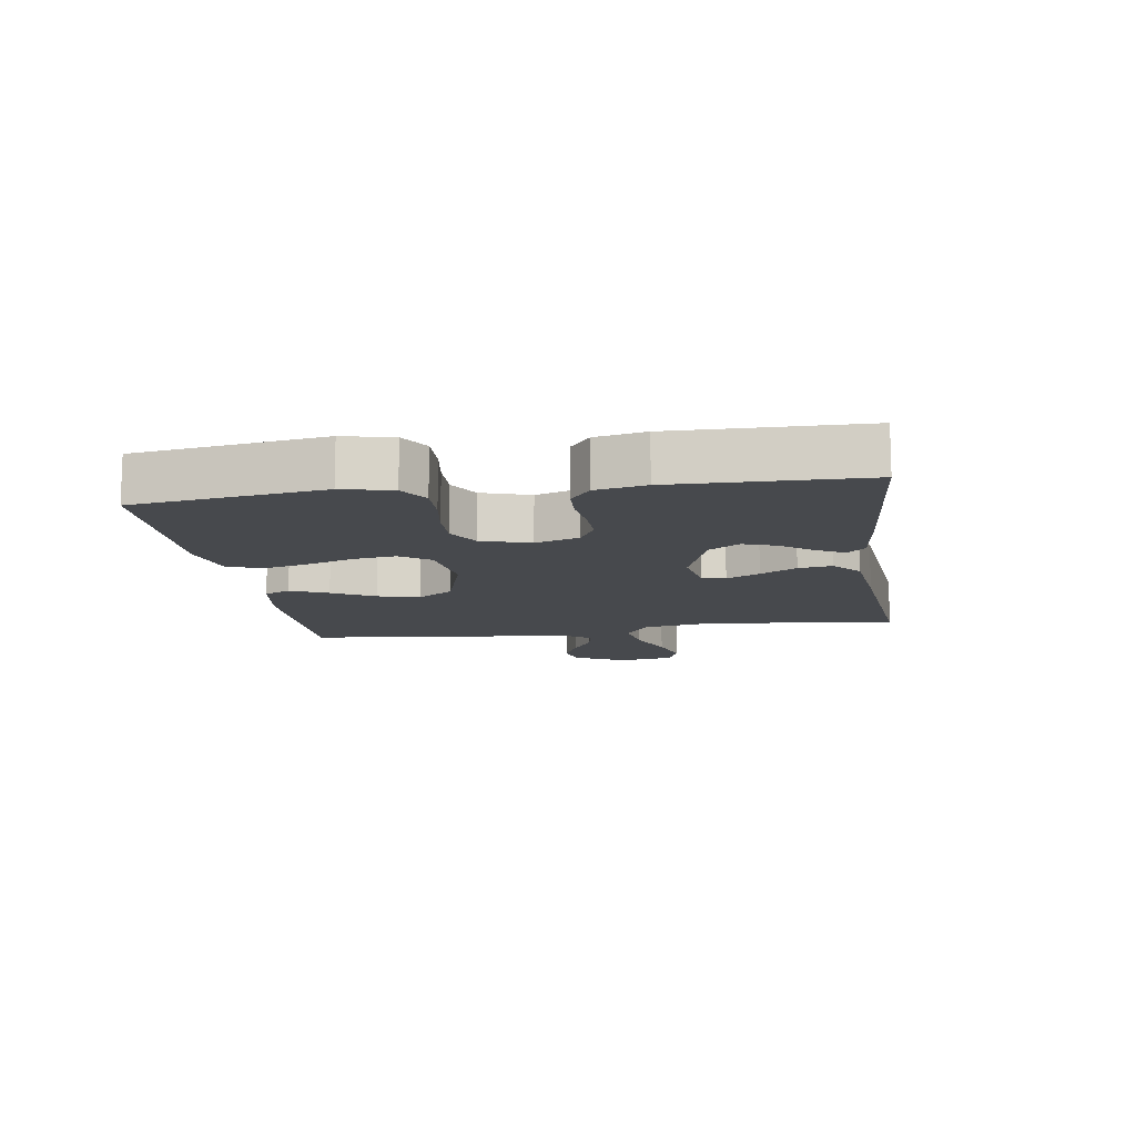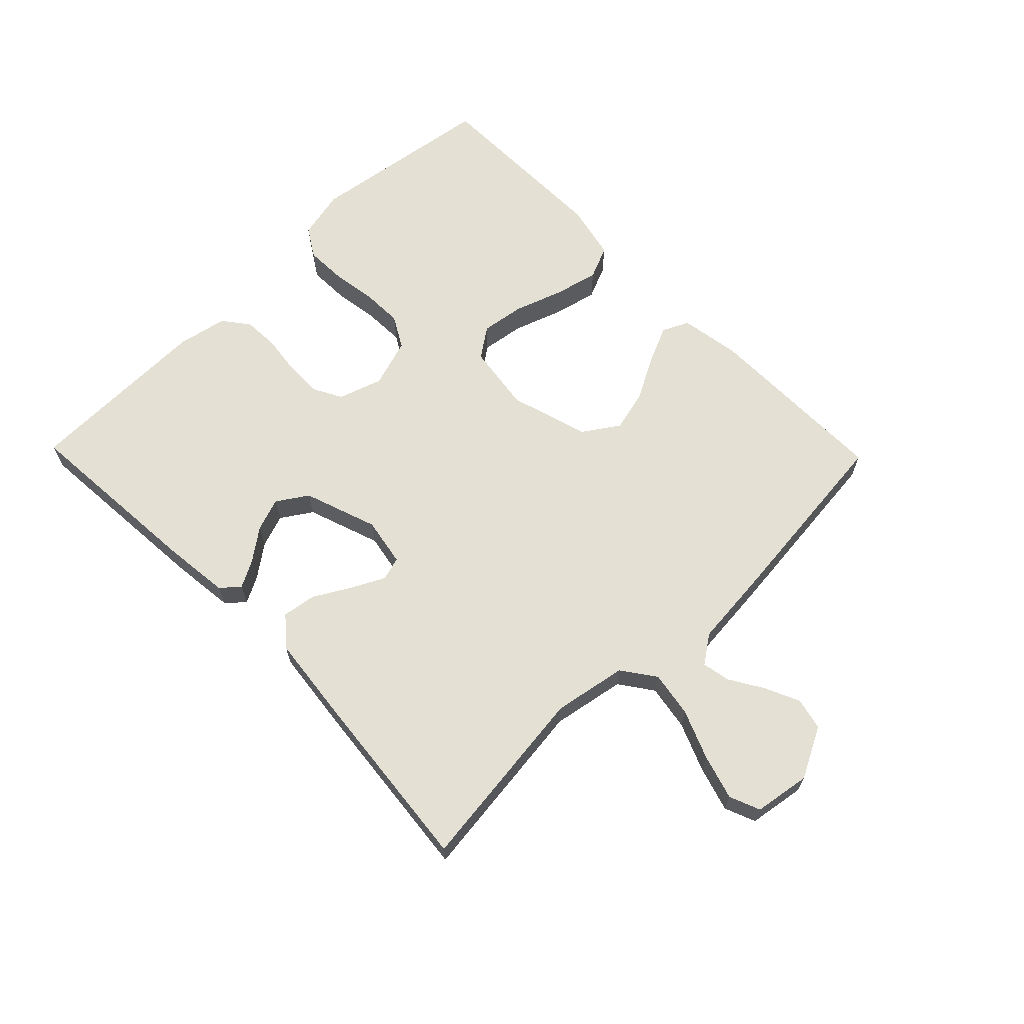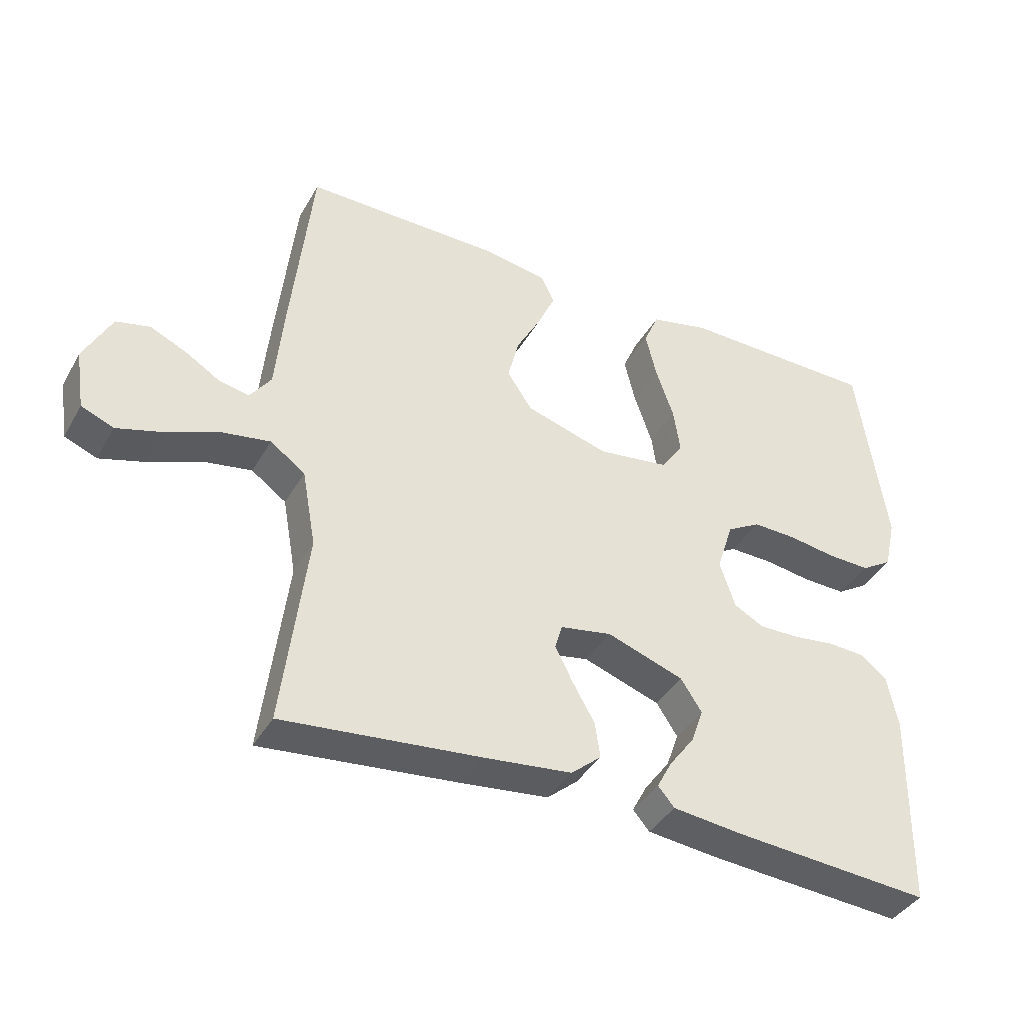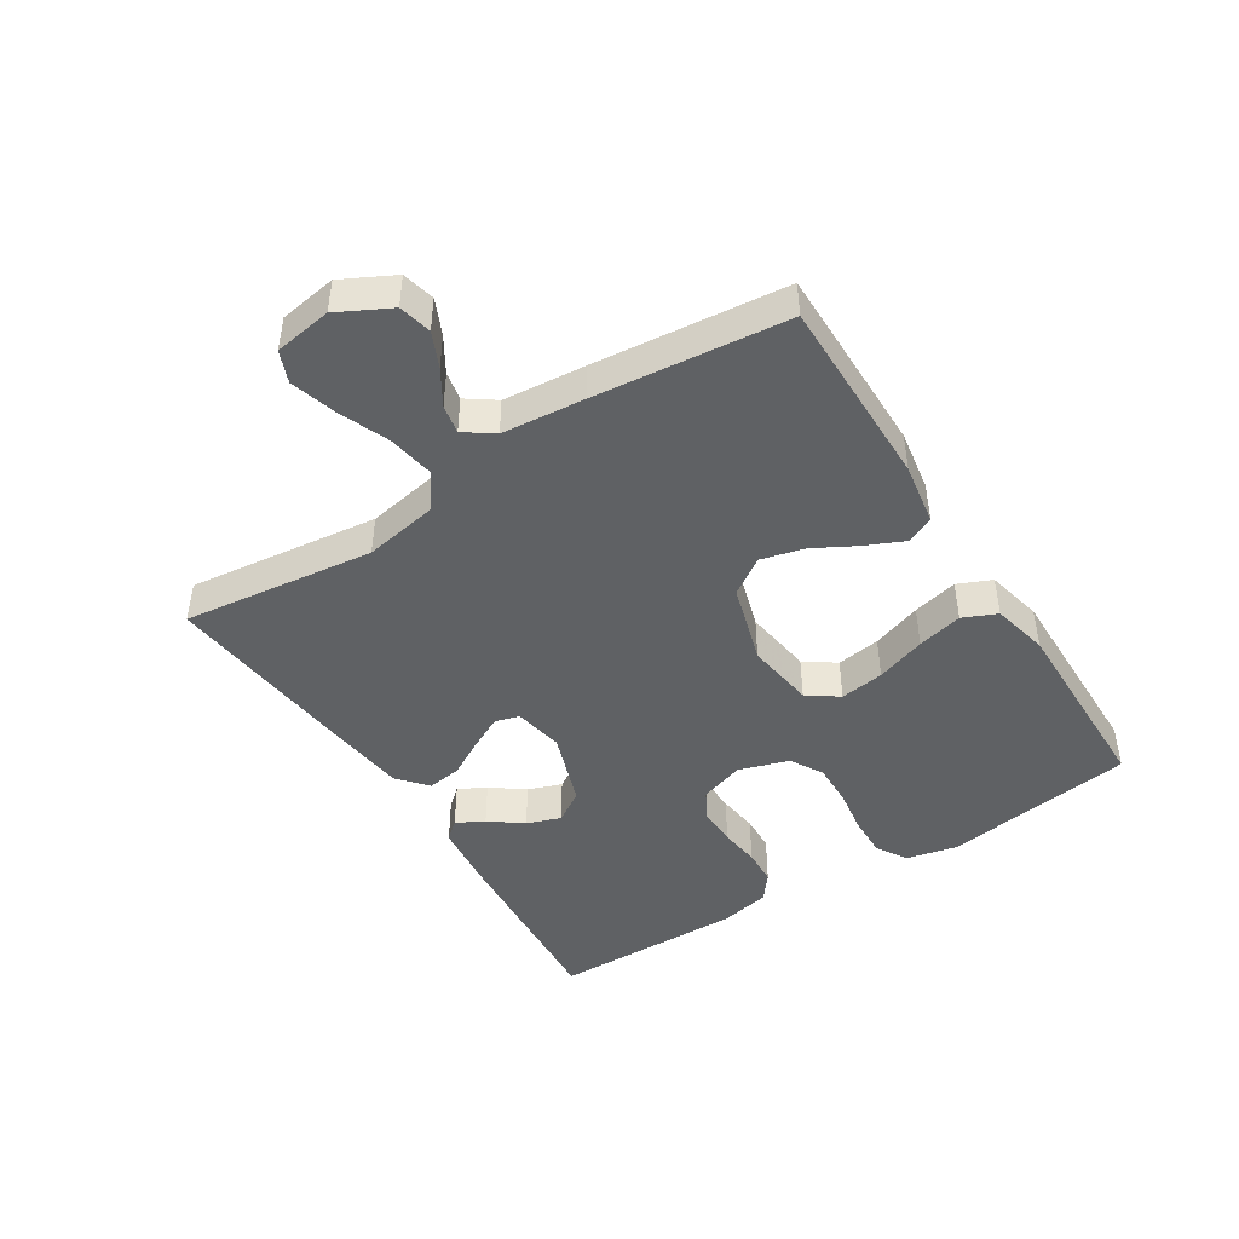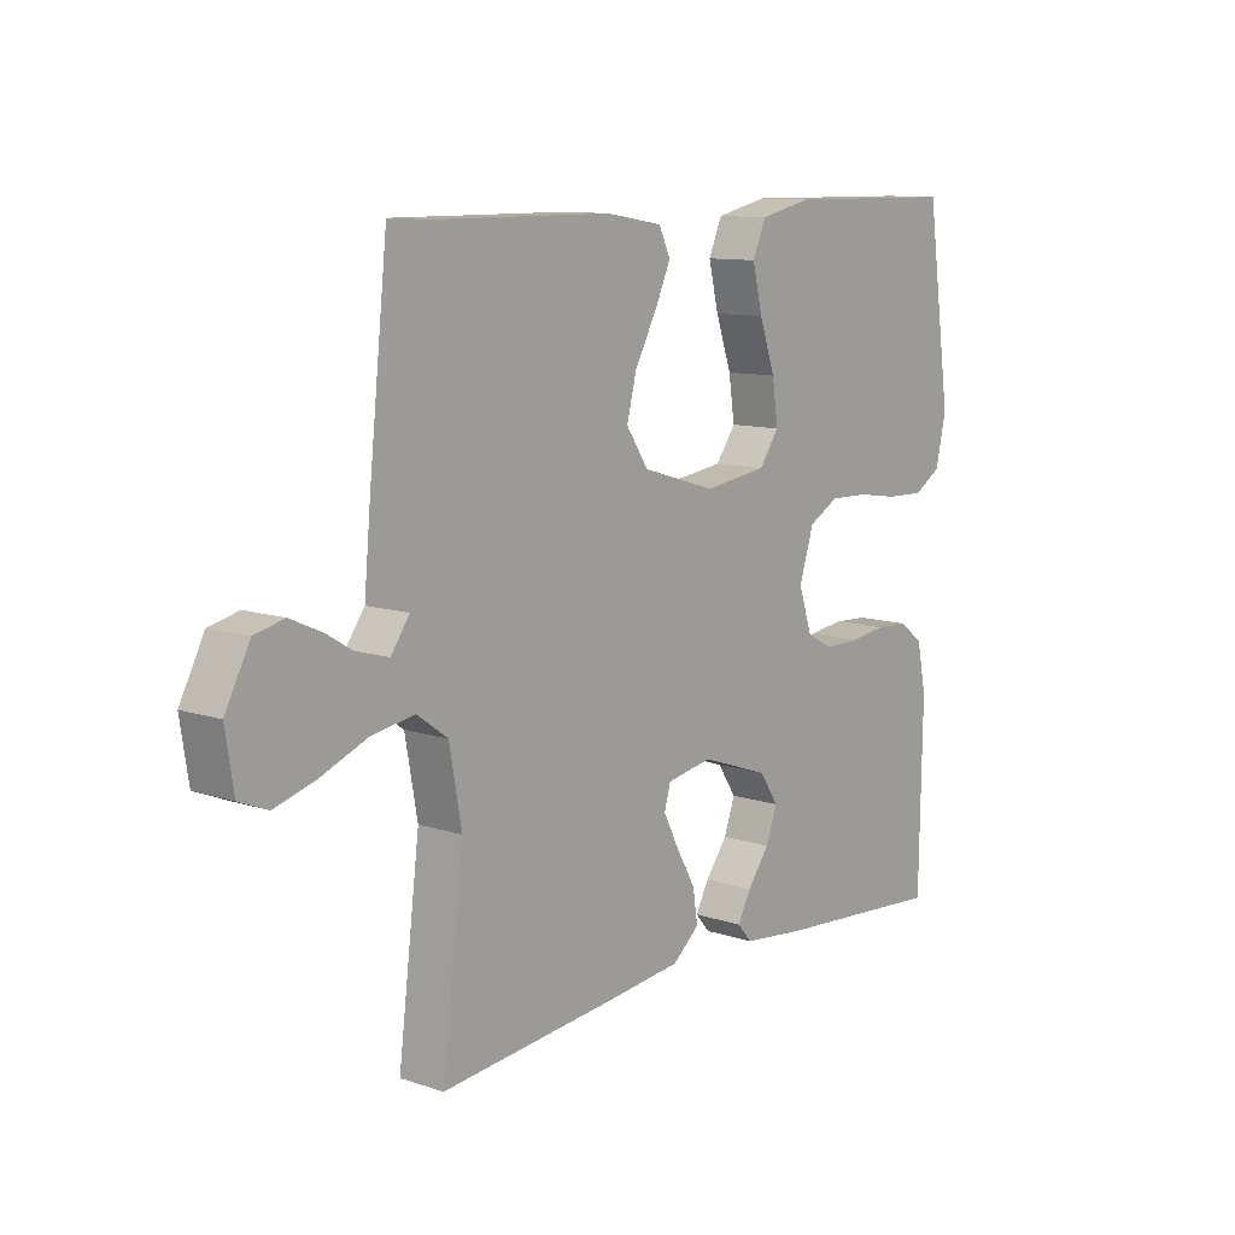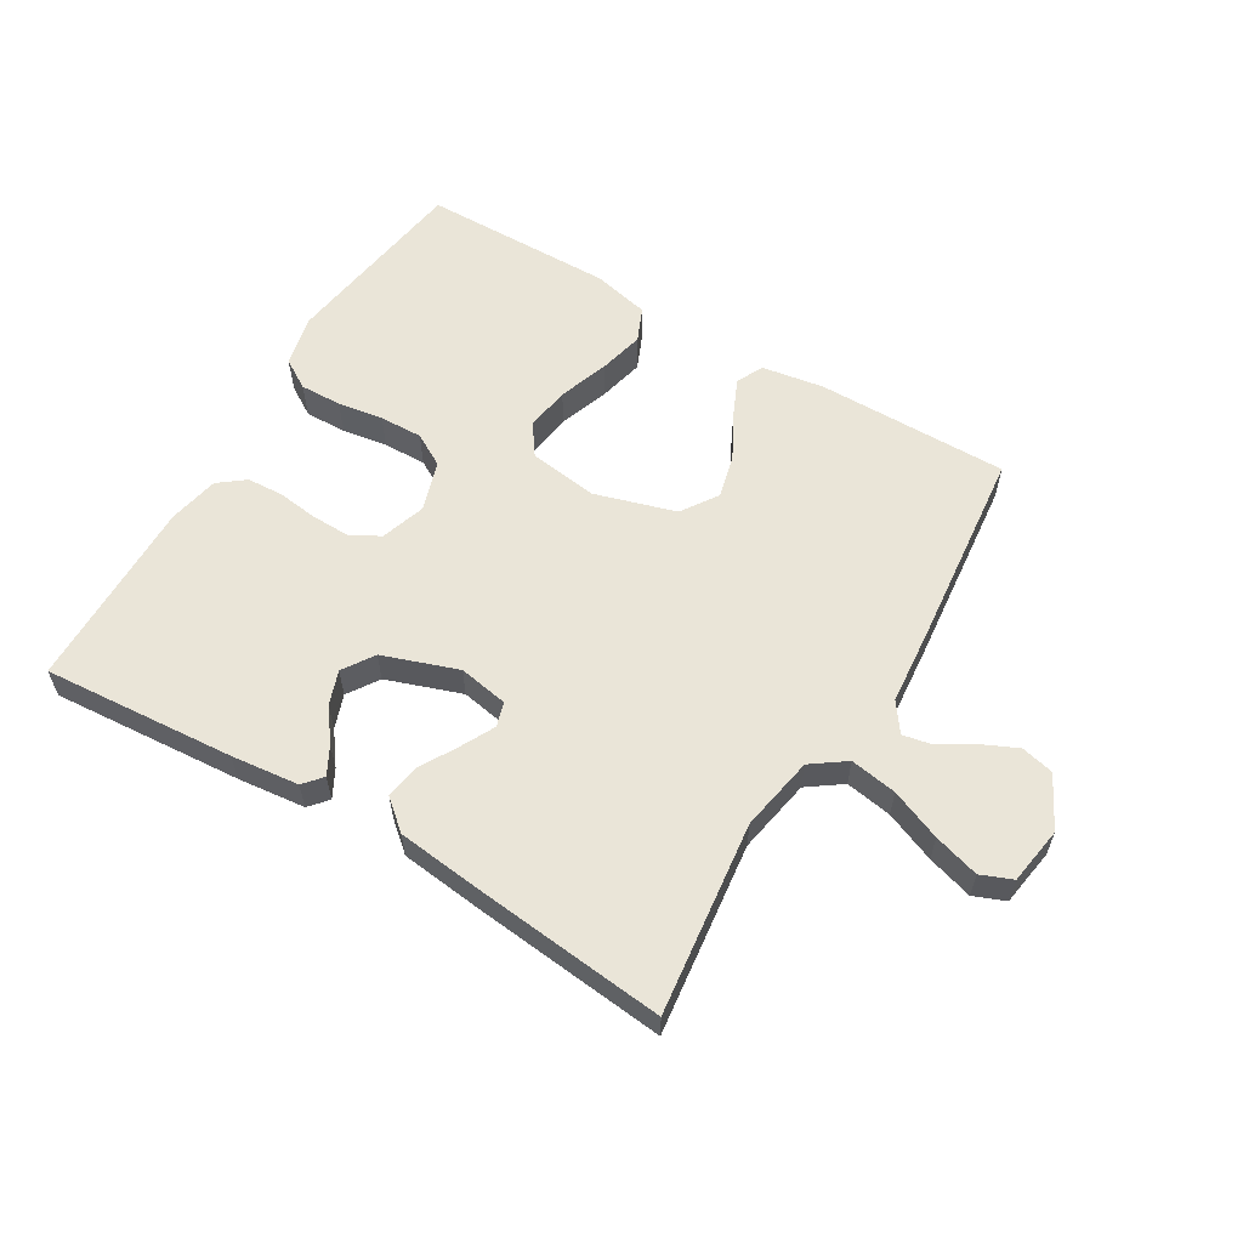
<metadata>
{"format":"obj","ext":"obj","renderer":"f3d","projection":"perspective","resolution":1024,"background":"white","views":[{"elev":-12.0,"azim":98.5,"up":"+Y"},{"elev":65.5,"azim":-134.2,"up":"+Y"},{"elev":-39.5,"azim":-27.1,"up":"+Z"},{"elev":-45.5,"azim":-57.6,"up":"+Y"},{"elev":10.8,"azim":-50.6,"up":"+Z"},{"elev":59.1,"azim":-149.1,"up":"+Y"}]}
</metadata>
<code>
v -0.5 0.07 -0.5
v -0.463 0.07 -0.2
v -0.484 0.07 -0.083
v -0.537 0.07 -0.045
v -0.61 0.07 -0.057
v -0.689 0.07 -0.089
v -0.76 0.07 -0.11
v -0.809 0.07 -0.09
v -0.823 0.07 0
v -0.781 0.07 0.081
v -0.73 0.07 0.093
v -0.675 0.07 0.068
v -0.621 0.07 0.035
v -0.576 0.07 0.026
v -0.544 0.07 0.071
v -0.532 0.07 0.2
v -0.5 0.07 0.5
v -0.2 0.07 0.498
v -0.103 0.07 0.482
v -0.083 0.07 0.44
v -0.11 0.07 0.38
v -0.147 0.07 0.312
v -0.164 0.07 0.245
v -0.126 0.07 0.188
v 0 0.07 0.15
v 0.108 0.07 0.165
v 0.142 0.07 0.213
v 0.132 0.07 0.282
v 0.105 0.07 0.36
v 0.088 0.07 0.431
v 0.111 0.07 0.484
v 0.2 0.07 0.504
v 0.5 0.07 0.5
v 0.543 0.07 0.2
v 0.525 0.07 0.121
v 0.478 0.07 0.092
v 0.413 0.07 0.094
v 0.342 0.07 0.105
v 0.275 0.07 0.107
v 0.224 0.07 0.078
v 0.199 0.07 0
v 0.222 0.07 -0.07
v 0.268 0.07 -0.095
v 0.328 0.07 -0.094
v 0.391 0.07 -0.086
v 0.448 0.07 -0.089
v 0.489 0.07 -0.121
v 0.505 0.07 -0.2
v 0.5 0.07 -0.5
v 0.2 0.07 -0.477
v 0.094 0.07 -0.465
v 0.069 0.07 -0.436
v 0.092 0.07 -0.393
v 0.13 0.07 -0.342
v 0.149 0.07 -0.289
v 0.117 0.07 -0.24
v 0 0.07 -0.199
v -0.078 0.07 -0.213
v -0.089 0.07 -0.251
v -0.062 0.07 -0.304
v -0.029 0.07 -0.362
v -0.021 0.07 -0.416
v -0.067 0.07 -0.455
v -0.2 0.07 -0.47
v -0.5 0 -0.5
v -0.463 0 -0.2
v -0.484 0 -0.083
v -0.537 0 -0.045
v -0.61 0 -0.057
v -0.689 0 -0.089
v -0.76 0 -0.11
v -0.809 0 -0.09
v -0.823 0 0
v -0.781 0 0.081
v -0.73 0 0.093
v -0.675 0 0.068
v -0.621 0 0.035
v -0.576 0 0.026
v -0.544 0 0.071
v -0.532 0 0.2
v -0.5 0 0.5
v -0.2 0 0.498
v -0.103 0 0.482
v -0.083 0 0.44
v -0.11 0 0.38
v -0.147 0 0.312
v -0.164 0 0.245
v -0.126 0 0.188
v 0 0 0.15
v 0.108 0 0.165
v 0.142 0 0.213
v 0.132 0 0.282
v 0.105 0 0.36
v 0.088 0 0.431
v 0.111 0 0.484
v 0.2 0 0.504
v 0.5 0 0.5
v 0.543 0 0.2
v 0.525 0 0.121
v 0.478 0 0.092
v 0.413 0 0.094
v 0.342 0 0.105
v 0.275 0 0.107
v 0.224 0 0.078
v 0.199 0 0
v 0.222 0 -0.07
v 0.268 0 -0.095
v 0.328 0 -0.094
v 0.391 0 -0.086
v 0.448 0 -0.089
v 0.489 0 -0.121
v 0.505 0 -0.2
v 0.5 0 -0.5
v 0.2 0 -0.477
v 0.094 0 -0.465
v 0.069 0 -0.436
v 0.092 0 -0.393
v 0.13 0 -0.342
v 0.149 0 -0.289
v 0.117 0 -0.24
v 0 0 -0.199
v -0.078 0 -0.213
v -0.089 0 -0.251
v -0.062 0 -0.304
v -0.029 0 -0.362
v -0.021 0 -0.416
v -0.067 0 -0.455
v -0.2 0 -0.47
f 63 64 1 2
f 60 61 62 63
f 59 60 63 2
f 58 59 2 3
f 57 58 3 4
f 51 52 53 54
f 51 54 55
f 50 51 55
f 49 50 55
f 48 49 55 56
f 44 45 46 47
f 43 44 47 48
f 35 36 37 38
f 35 38 39
f 34 35 39
f 33 34 39
f 32 33 39 40
f 28 29 30 31
f 27 28 31 32
f 19 20 21 22
f 17 18 19 22
f 15 16 17 22
f 14 15 22 23
f 10 11 12 13
f 8 9 10 13
f 8 13 14
f 5 6 7 8
f 5 8 14
f 4 5 14 23
f 43 48 56 57
f 42 43 57 4
f 41 42 4
f 27 32 40 41
f 26 27 41
f 25 26 41 4
f 24 25 4
f 4 23 24
f 66 65 128 127
f 127 126 125 124
f 66 127 124 123
f 67 66 123 122
f 68 67 122 121
f 118 117 116 115
f 119 118 115
f 119 115 114
f 119 114 113
f 120 119 113 112
f 111 110 109 108
f 112 111 108 107
f 102 101 100 99
f 103 102 99
f 103 99 98
f 103 98 97
f 104 103 97 96
f 95 94 93 92
f 96 95 92 91
f 86 85 84 83
f 86 83 82 81
f 86 81 80 79
f 87 86 79 78
f 77 76 75 74
f 77 74 73 72
f 78 77 72
f 72 71 70 69
f 78 72 69
f 87 78 69 68
f 121 120 112 107
f 68 121 107 106
f 68 106 105
f 105 104 96 91
f 105 91 90
f 68 105 90 89
f 68 89 88
f 88 87 68
f 1 65 66 2
f 2 66 67 3
f 3 67 68 4
f 4 68 69 5
f 5 69 70 6
f 6 70 71 7
f 7 71 72 8
f 8 72 73 9
f 9 73 74 10
f 10 74 75 11
f 11 75 76 12
f 12 76 77 13
f 13 77 78 14
f 14 78 79 15
f 15 79 80 16
f 16 80 81 17
f 17 81 82 18
f 18 82 83 19
f 19 83 84 20
f 20 84 85 21
f 21 85 86 22
f 22 86 87 23
f 23 87 88 24
f 24 88 89 25
f 25 89 90 26
f 26 90 91 27
f 27 91 92 28
f 28 92 93 29
f 29 93 94 30
f 30 94 95 31
f 31 95 96 32
f 32 96 97 33
f 33 97 98 34
f 34 98 99 35
f 35 99 100 36
f 36 100 101 37
f 37 101 102 38
f 38 102 103 39
f 39 103 104 40
f 40 104 105 41
f 41 105 106 42
f 42 106 107 43
f 43 107 108 44
f 44 108 109 45
f 45 109 110 46
f 46 110 111 47
f 47 111 112 48
f 48 112 113 49
f 49 113 114 50
f 50 114 115 51
f 51 115 116 52
f 52 116 117 53
f 53 117 118 54
f 54 118 119 55
f 55 119 120 56
f 56 120 121 57
f 57 121 122 58
f 58 122 123 59
f 59 123 124 60
f 60 124 125 61
f 61 125 126 62
f 62 126 127 63
f 63 127 128 64
f 64 128 65 1

</code>
